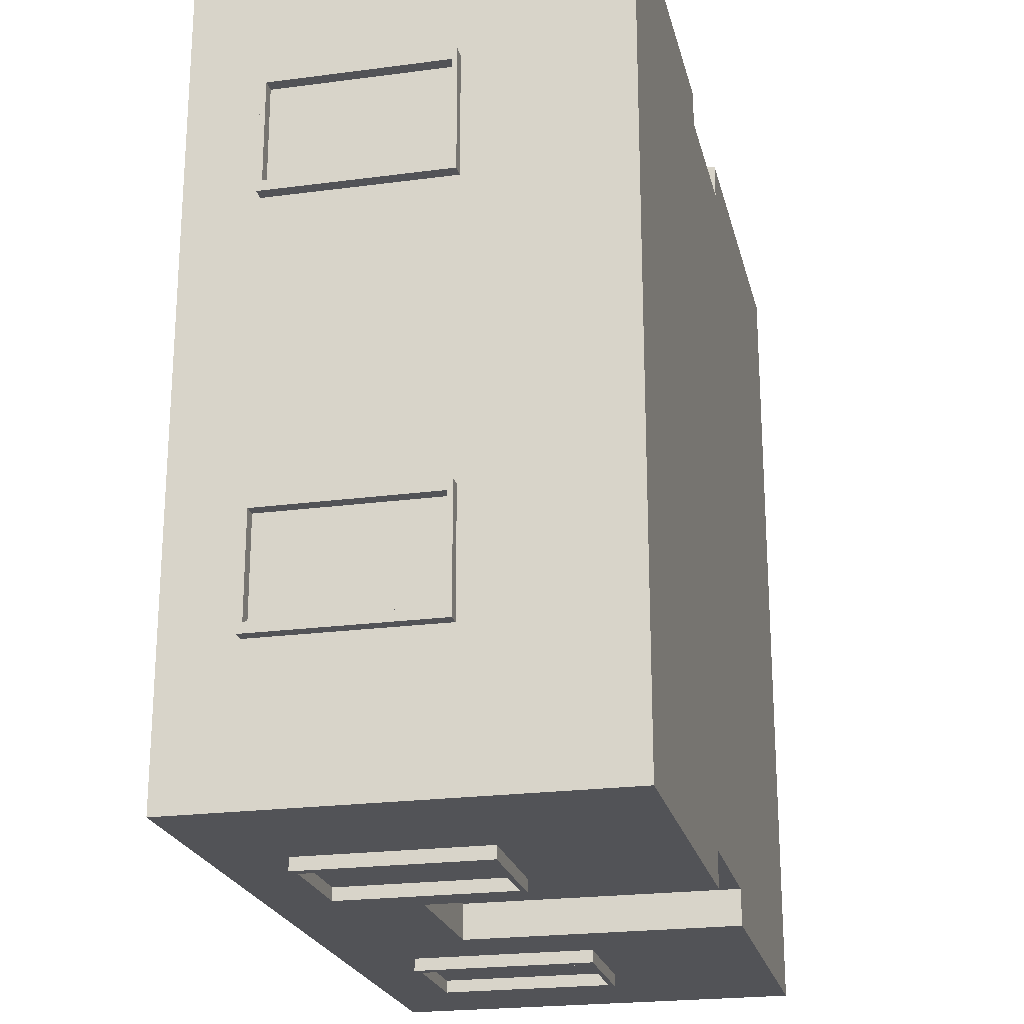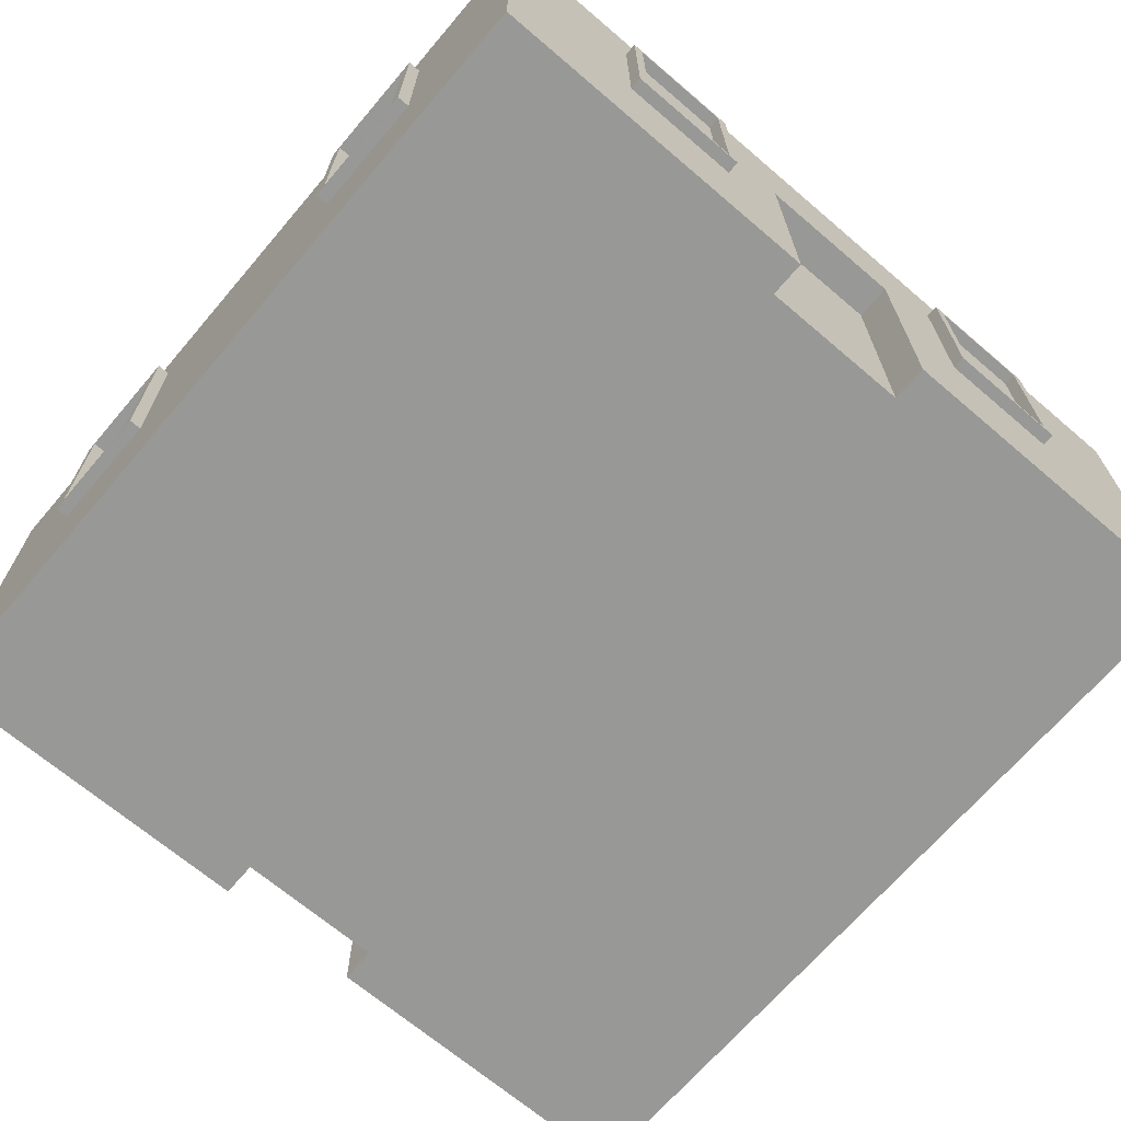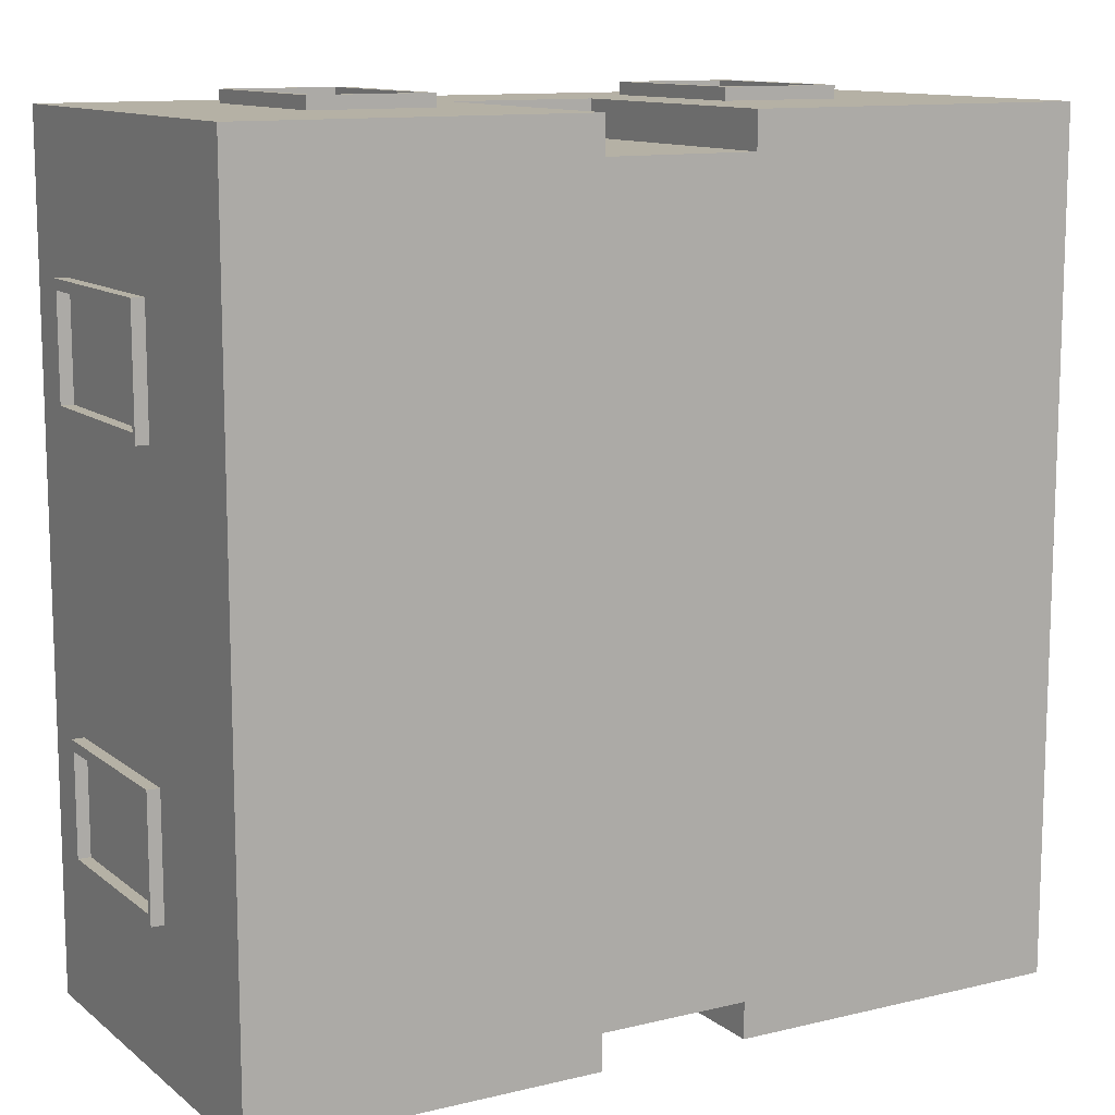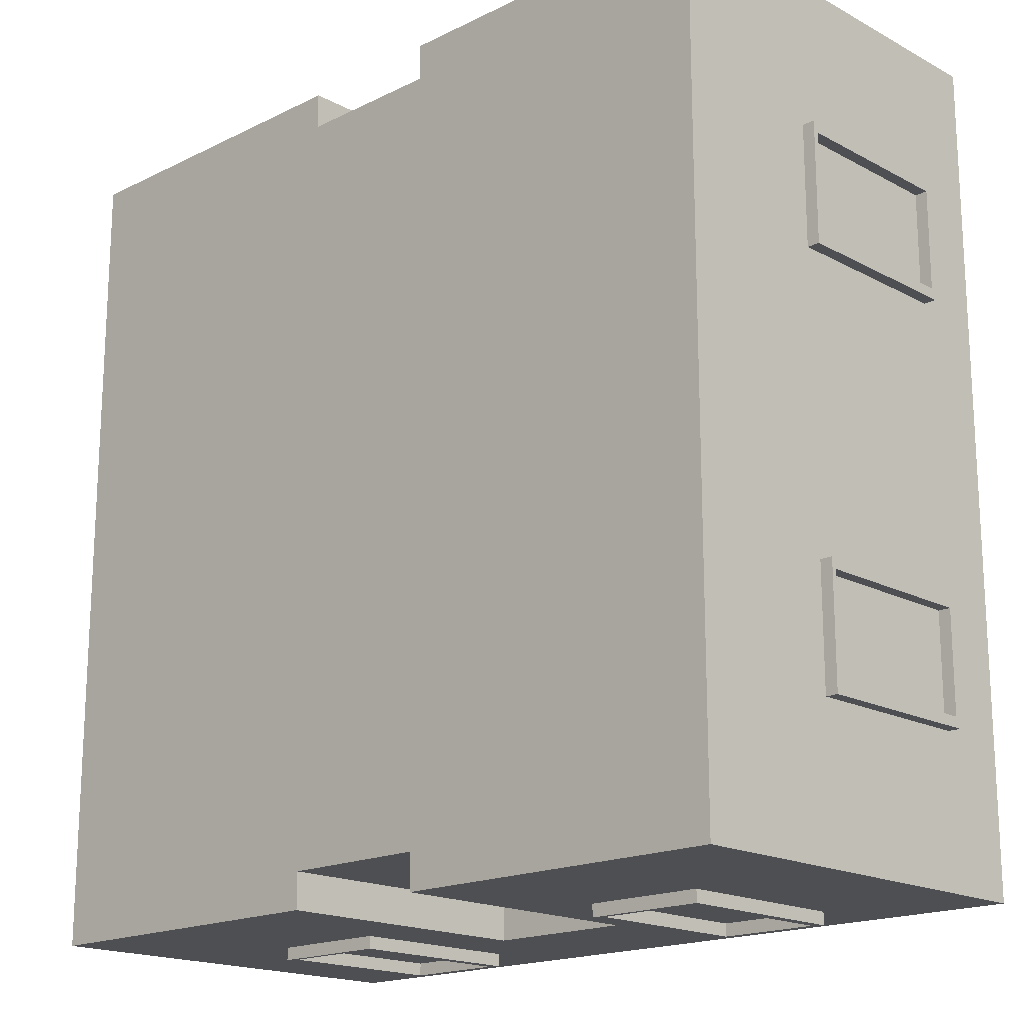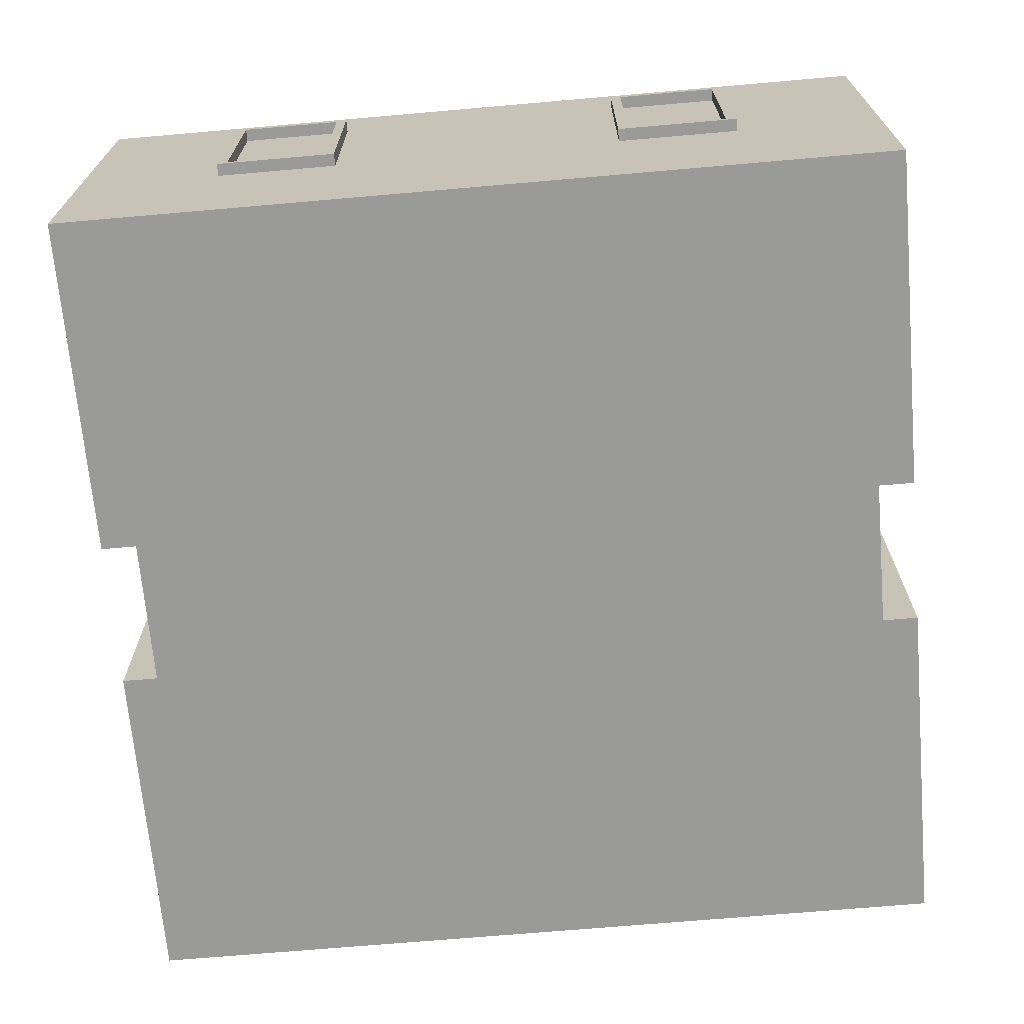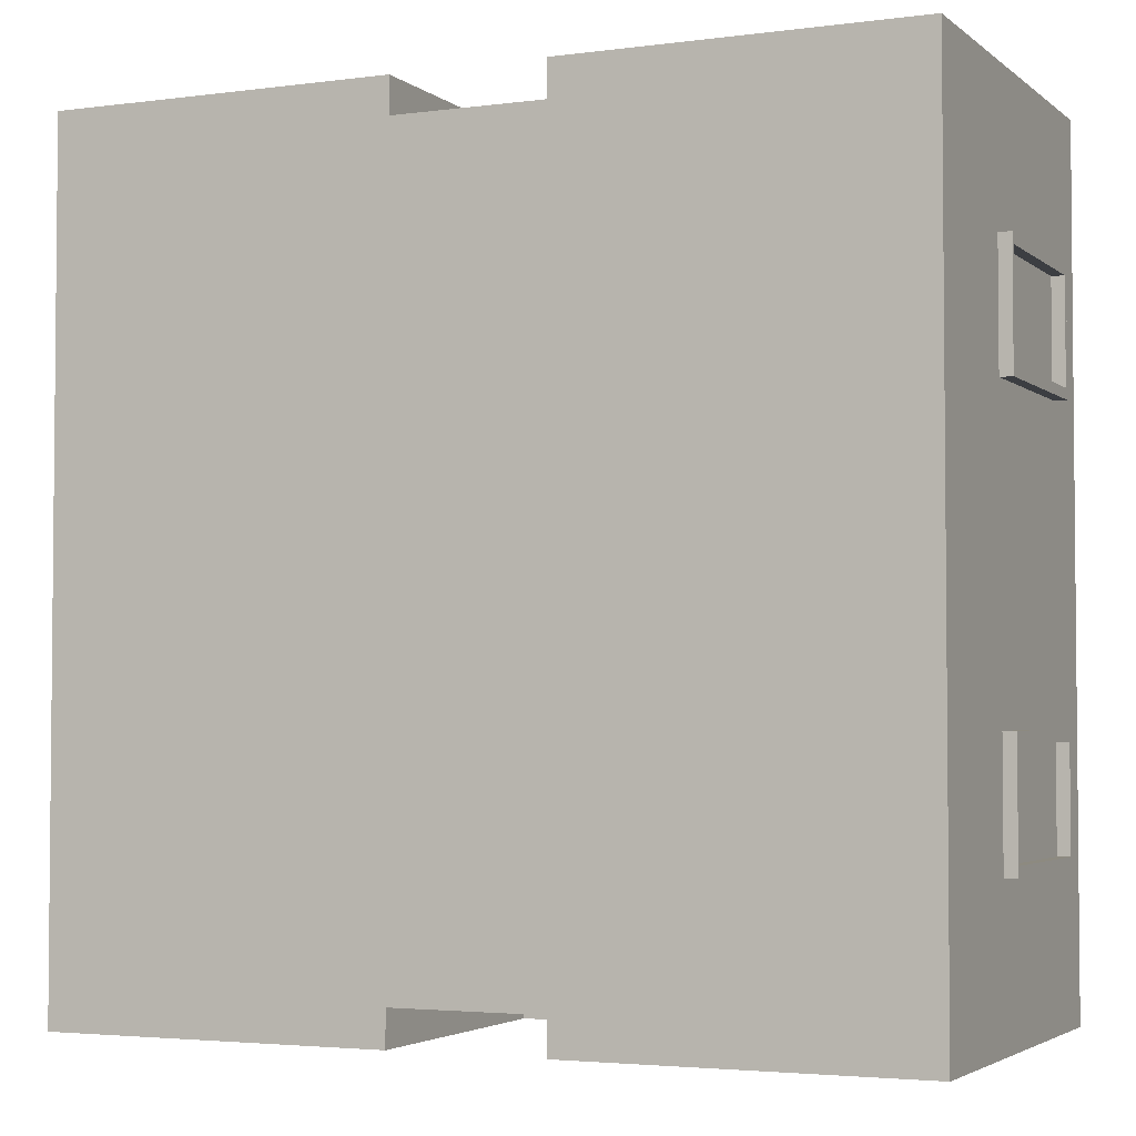
<metadata>
{"format":"obj","ext":"obj","renderer":"f3d","projection":"perspective","resolution":1024,"background":"white","views":[{"elev":-22.5,"azim":-77.1,"up":"+Z"},{"elev":-68.4,"azim":139.5,"up":"+Y"},{"elev":11.8,"azim":-30.0,"up":"+Z"},{"elev":-17.9,"azim":43.8,"up":"+Z"},{"elev":-69.2,"azim":-85.0,"up":"+Y"},{"elev":-3.3,"azim":24.3,"up":"+Z"}]}
</metadata>
<code>
o Building.003
v -17 0 7
v -16.62 0.8108 7
v -17 0 5
v -17 0.8108 5.378
v -15 0 7
v -15 0 5
v -15.38 0.8108 5
v -16.38 0.8108 5
v -16.18 0.6589 5.086
v -16.18 0.6589 6.914
v -17 0 6
v -17 0.8108 6.378
v -15.82 0.6589 6.914
v -15.82 0.6589 5.086
v -15 0 6
v -15 0.8108 5.622
v -16 1 6
v -16 0 6
v -16.62 0.3962 7
v -17 0.3962 5.378
v -15.38 0.3962 5
v -16.38 0.3962 5
v -15 0.3962 5.622
v -17 0.3962 6.378
v -15 0.8108 6.622
v -16.38 0.8108 7
v -15 0.3962 6.622
v -16.38 0.3962 7
v -17 0.3962 6.622
v -17 0.8108 6.622
v -16 1 7
v -17 0.2069 7
v -17 1 7
v -17 0.8108 5.622
v -17 0.3962 5.622
v -17 1 6
v -16.62 0.8108 5
v -16.62 0.3962 5
v -17 0.2069 6
v -17 1 5
v -15.62 0.8108 5
v -17 0.2069 5
v -15.62 0.3962 5
v -16 1 5
v -15 0.8108 5.378
v -15 0.3962 5.378
v -15 1 5
v -15 0.8108 6.378
v -15 0.2069 5
v -15 0.3962 6.378
v -15 1 6
v -15 1 7
v -15 0.2069 7
v -15 0.2069 6
v -16.65 0.3837 7
v -16.65 0.8232 7
v -16.35 0.8232 7
v -16.35 0.3837 7
v -17 0.3837 6.646
v -17 0.8232 6.646
v -17 0.8232 6.354
v -17 0.3837 6.354
v -17 0.8232 5.646
v -17 0.8232 5.354
v -17 0.3837 5.354
v -17 0.3837 5.646
v -16.65 0.8232 5
v -16.35 0.8232 5
v -16.65 0.3837 5
v -16.35 0.3837 5
v -15.65 0.8232 5
v -15.35 0.8232 5
v -15.35 0.3837 5
v -15.65 0.3837 5
v -15 0.8232 5.354
v -15 0.8232 5.646
v -15 0.3837 5.354
v -15 0.3837 5.646
v -15 0.8232 6.354
v -15 0.8232 6.646
v -15 0.3837 6.646
v -15 0.3837 6.354
v -15.35 0.3837 7
v -15.62 0.3962 7
v -15.35 0.8232 7
v -15.65 0.8232 7
v -15.65 0.3837 7
v -15.38 0.8108 7
v -15.62 0.8108 7
v -15.38 0.3962 7
v -15.35 0.8232 7.03
v -15.65 0.8232 7.03
v -15.35 0.3837 7.03
v -15.65 0.3837 7.03
v -15.38 0.8108 7.03
v -15.62 0.8108 7.03
v -15.38 0.3962 7.03
v -15.62 0.3962 7.03
v -16.65 0.3837 7.03
v -16.65 0.8232 7.03
v -16.35 0.8232 7.03
v -16.35 0.3837 7.03
v -16.62 0.3962 7.03
v -16.62 0.8108 7.03
v -16.38 0.8108 7.03
v -16.38 0.3962 7.03
v -17.03 0.3837 6.646
v -17.03 0.8232 6.646
v -17.03 0.8232 6.354
v -17.03 0.3837 6.354
v -17.03 0.3962 6.622
v -17.03 0.8108 6.622
v -17.03 0.8108 6.378
v -17.03 0.3962 6.378
v -17.03 0.8232 5.646
v -17.03 0.8232 5.354
v -17.03 0.3837 5.354
v -17.03 0.3837 5.646
v -17.03 0.8108 5.622
v -17.03 0.8108 5.378
v -17.03 0.3962 5.378
v -17.03 0.3962 5.622
v -16.65 0.8232 4.97
v -16.35 0.8232 4.97
v -16.65 0.3837 4.97
v -16.35 0.3837 4.97
v -16.62 0.8108 4.97
v -16.38 0.8108 4.97
v -16.62 0.3962 4.97
v -16.38 0.3962 4.97
v -15.65 0.8232 4.97
v -15.35 0.8232 4.97
v -15.35 0.3837 4.97
v -15.65 0.3837 4.97
v -15.62 0.8108 4.97
v -15.38 0.8108 4.97
v -15.38 0.3962 4.97
v -15.62 0.3962 4.97
v -14.97 0.8232 5.354
v -14.97 0.8232 5.646
v -14.97 0.3837 5.354
v -14.97 0.3837 5.646
v -14.97 0.8108 5.378
v -14.97 0.8108 5.622
v -14.97 0.3962 5.378
v -14.97 0.3962 5.622
v -14.97 0.8232 6.354
v -14.97 0.8232 6.646
v -14.97 0.3837 6.646
v -14.97 0.3837 6.354
v -14.97 0.8108 6.378
v -14.97 0.8108 6.622
v -14.97 0.3962 6.622
v -14.97 0.3962 6.378
v -15.82 0 6.914
v -15.82 0 7
v -16 0 6.914
v -16.18 0 7
v -16.18 0 6.914
v -16.18 0 5.086
v -16.18 0 5
v -16 0 5.086
v -15.82 0 5.086
v -15.82 0 5
v -16.18 0.2069 5
v -15.82 0.2069 7
v -16.18 0.2069 7
v -15.82 0.2069 5
v -15.82 0.2968 7
v -15.82 0.6589 7
v -16 0.6589 7
v -16.18 0.2968 7
v -16.18 0.6589 7
v -16.18 0.2968 5
v -16 0.6589 5
v -16.18 0.6589 5
v -15.82 0.2968 5
v -15.82 0.6589 5
f 34 20 35
f 41 21 43
f 48 27 50
f 26 19 28
f 15 156 155
f 36 31 17
f 17 52 51
f 11 157 159
f 88 84 90
f 37 22 38
f 11 161 160
f 44 51 47
f 40 17 44
f 6 18 163
f 45 23 46
f 30 24 29
f 32 11 1
f 49 15 6
f 42 161 3
f 5 166 156
f 1 167 32
f 54 5 15
f 49 164 168
f 39 3 11
f 86 52 31
f 83 52 85
f 87 31 170
f 83 169 166
f 56 32 55
f 57 33 56
f 31 58 173
f 172 55 32
f 59 33 60
f 60 36 61
f 61 39 62
f 62 32 59
f 63 40 64
f 64 42 65
f 66 36 63
f 65 39 66
f 67 44 68
f 69 40 67
f 68 175 176
f 70 165 42
f 71 47 72
f 72 49 73
f 71 177 178
f 73 168 177
f 75 51 76
f 77 47 75
f 76 54 78
f 78 49 77
f 79 52 80
f 80 53 81
f 82 51 79
f 81 54 82
f 58 99 55
f 2 103 19
f 55 100 56
f 28 105 26
f 30 113 12
f 61 108 60
f 24 111 29
f 59 110 62
f 4 121 20
f 65 116 64
f 20 122 35
f 66 117 65
f 38 127 37
f 67 125 69
f 22 129 38
f 69 126 70
f 73 132 72
f 21 138 43
f 74 133 73
f 41 136 7
f 78 140 76
f 46 143 45
f 75 141 77
f 23 145 46
f 48 152 25
f 80 147 79
f 50 151 48
f 79 150 82
f 89 98 84
f 85 93 83
f 87 93 94
f 90 95 88
f 95 92 96
f 97 91 95
f 96 94 98
f 97 94 93
f 88 96 89
f 87 92 86
f 86 91 85
f 90 98 97
f 104 99 103
f 105 100 104
f 105 102 101
f 103 102 106
f 19 106 28
f 56 101 57
f 26 104 2
f 57 102 58
f 111 108 112
f 112 109 113
f 113 110 114
f 111 110 107
f 62 109 61
f 12 114 24
f 60 107 59
f 29 112 30
f 119 116 120
f 120 117 121
f 119 118 115
f 121 118 122
f 63 118 66
f 35 119 34
f 64 115 63
f 34 120 4
f 127 124 128
f 129 123 127
f 128 126 130
f 129 126 125
f 70 124 68
f 8 130 22
f 68 123 67
f 37 128 8
f 135 132 136
f 136 133 137
f 135 134 131
f 137 134 138
f 7 137 21
f 71 134 74
f 43 135 41
f 72 131 71
f 143 140 144
f 145 139 143
f 144 142 146
f 145 142 141
f 16 146 23
f 76 139 75
f 45 144 16
f 77 142 78
f 151 148 152
f 152 149 153
f 151 150 147
f 153 150 154
f 82 149 81
f 27 154 50
f 81 148 80
f 25 153 27
f 160 165 174
f 159 173 172
f 13 156 166
f 14 177 168
f 10 170 171
f 9 175 178
f 14 162 160
f 13 159 157
f 34 4 20
f 41 7 21
f 48 25 27
f 26 2 19
f 157 18 15
f 15 5 156
f 155 157 15
f 36 33 31
f 17 31 52
f 158 1 11
f 11 18 157
f 159 158 11
f 88 89 84
f 37 8 22
f 162 18 11
f 11 3 161
f 160 162 11
f 44 17 51
f 40 36 17
f 163 164 6
f 6 15 18
f 18 162 163
f 45 16 23
f 30 12 24
f 32 39 11
f 49 54 15
f 42 165 161
f 5 53 166
f 1 158 167
f 54 53 5
f 49 6 164
f 39 42 3
f 86 85 52
f 83 53 52
f 170 169 87
f 87 86 31
f 31 171 170
f 166 53 83
f 83 87 169
f 56 33 32
f 57 31 33
f 173 171 31
f 31 57 58
f 58 172 173
f 32 167 172
f 172 58 55
f 59 32 33
f 60 33 36
f 61 36 39
f 62 39 32
f 63 36 40
f 64 40 42
f 66 39 36
f 65 42 39
f 67 40 44
f 69 42 40
f 174 70 68
f 68 44 175
f 176 174 68
f 42 69 70
f 70 174 165
f 71 44 47
f 72 47 49
f 175 44 71
f 71 74 177
f 178 175 71
f 177 74 73
f 73 49 168
f 75 47 51
f 77 49 47
f 76 51 54
f 78 54 49
f 79 51 52
f 80 52 53
f 82 54 51
f 81 53 54
f 58 102 99
f 2 104 103
f 55 99 100
f 28 106 105
f 30 112 113
f 61 109 108
f 24 114 111
f 59 107 110
f 4 120 121
f 65 117 116
f 20 121 122
f 66 118 117
f 38 129 127
f 67 123 125
f 22 130 129
f 69 125 126
f 73 133 132
f 21 137 138
f 74 134 133
f 41 135 136
f 78 142 140
f 46 145 143
f 75 139 141
f 23 146 145
f 48 151 152
f 80 148 147
f 50 154 151
f 79 147 150
f 89 96 98
f 85 91 93
f 87 83 93
f 90 97 95
f 95 91 92
f 97 93 91
f 96 92 94
f 97 98 94
f 88 95 96
f 87 94 92
f 86 92 91
f 90 84 98
f 104 100 99
f 105 101 100
f 105 106 102
f 103 99 102
f 19 103 106
f 56 100 101
f 26 105 104
f 57 101 102
f 111 107 108
f 112 108 109
f 113 109 110
f 111 114 110
f 62 110 109
f 12 113 114
f 60 108 107
f 29 111 112
f 119 115 116
f 120 116 117
f 119 122 118
f 121 117 118
f 63 115 118
f 35 122 119
f 64 116 115
f 34 119 120
f 127 123 124
f 129 125 123
f 128 124 126
f 129 130 126
f 70 126 124
f 8 128 130
f 68 124 123
f 37 127 128
f 135 131 132
f 136 132 133
f 135 138 134
f 137 133 134
f 7 136 137
f 71 131 134
f 43 138 135
f 72 132 131
f 143 139 140
f 145 141 139
f 144 140 142
f 145 146 142
f 16 144 146
f 76 140 139
f 45 143 144
f 77 141 142
f 151 147 148
f 152 148 149
f 151 154 150
f 153 149 150
f 82 150 149
f 27 153 154
f 81 149 148
f 25 152 153
f 176 9 160
f 160 161 165
f 174 176 160
f 167 158 159
f 159 10 173
f 172 167 159
f 169 170 13
f 13 155 156
f 166 169 13
f 164 163 14
f 14 178 177
f 168 164 14
f 171 173 10
f 10 13 170
f 178 14 9
f 9 176 175
f 160 9 14
f 14 163 162
f 157 155 13
f 13 10 159

</code>
